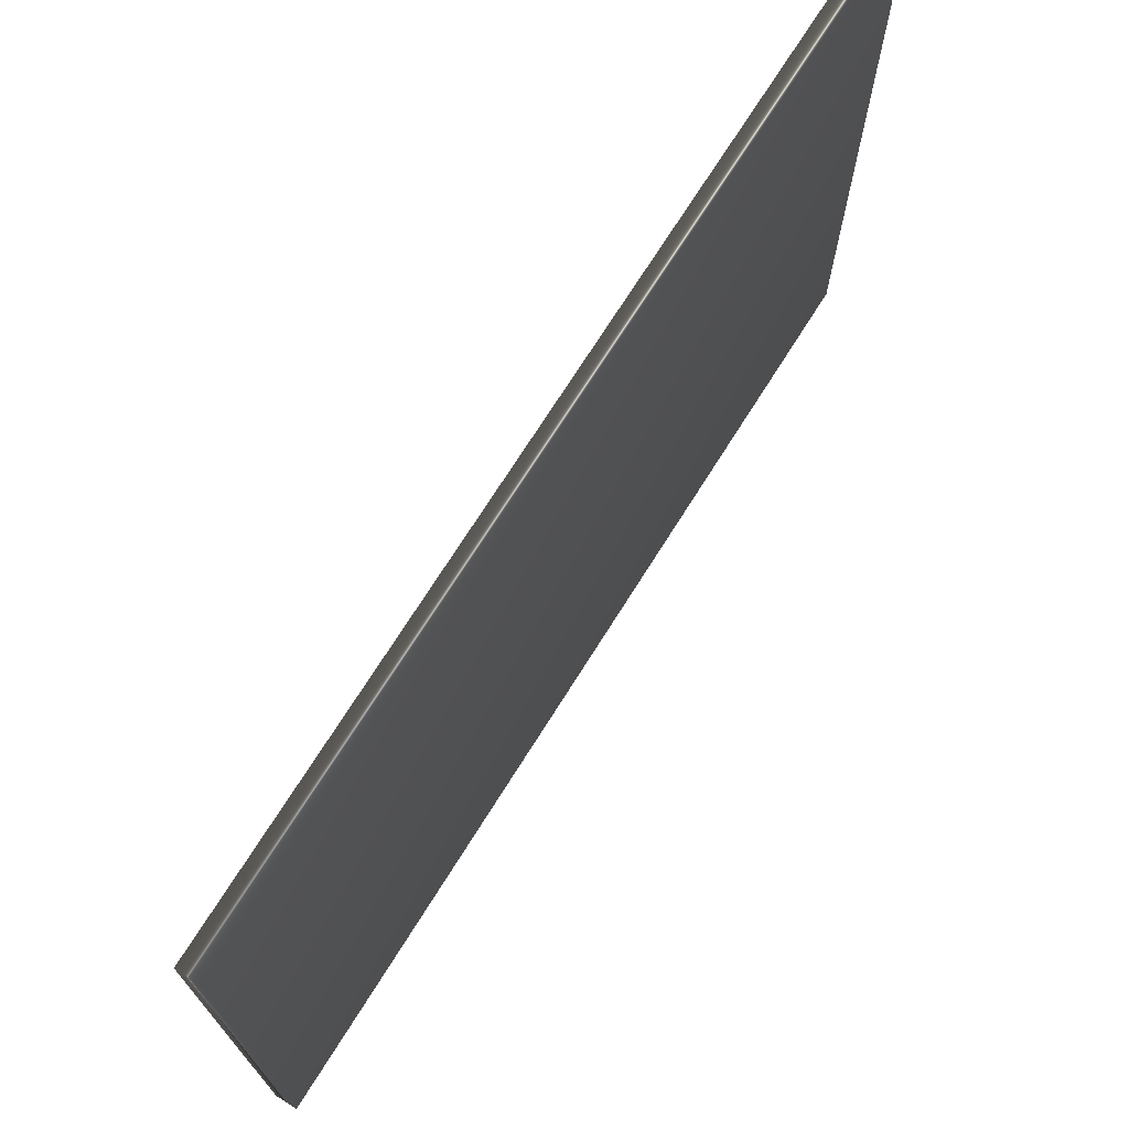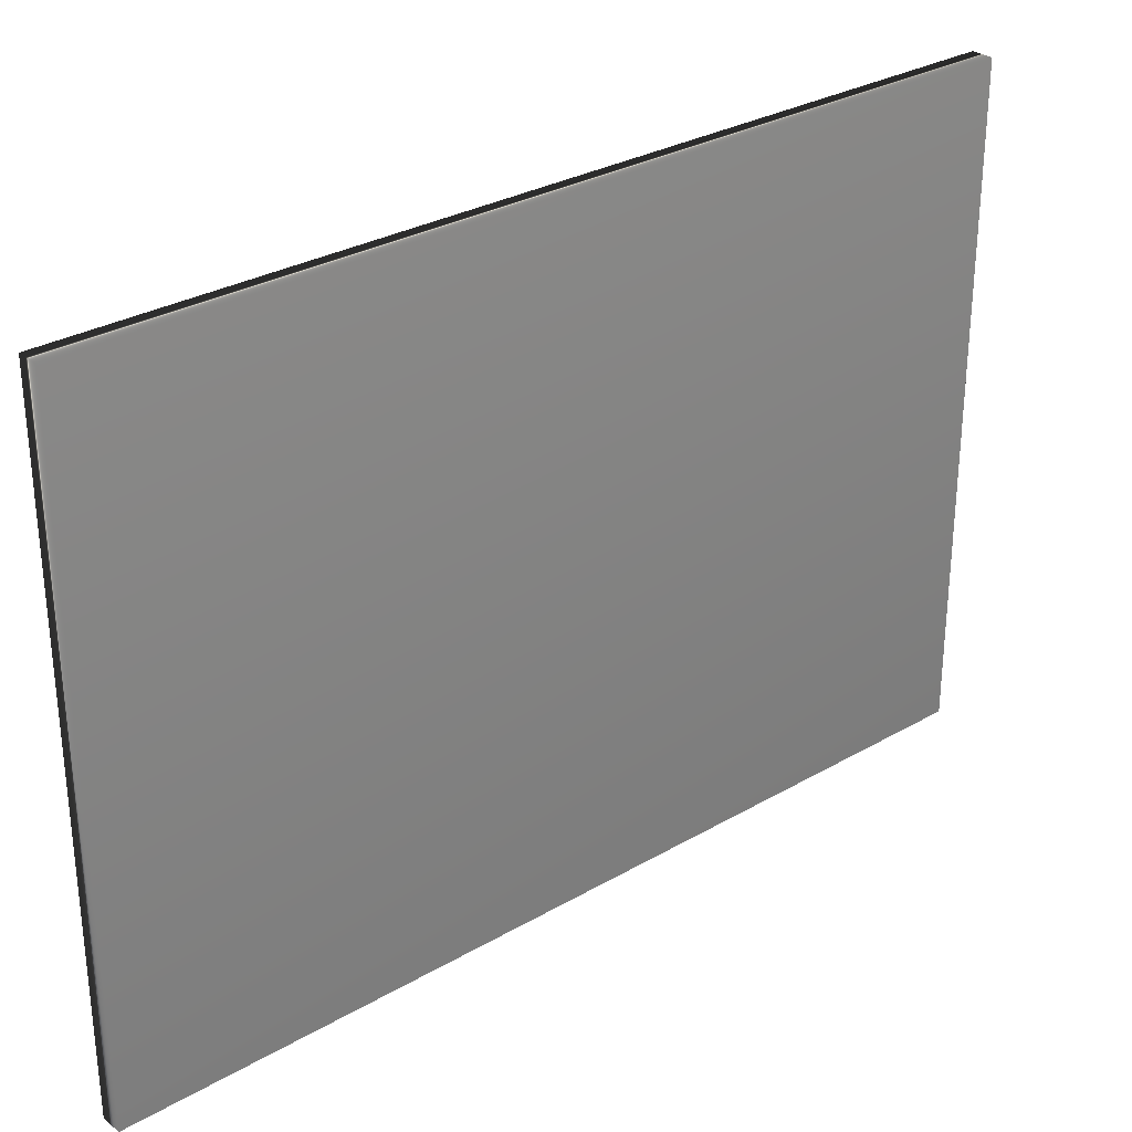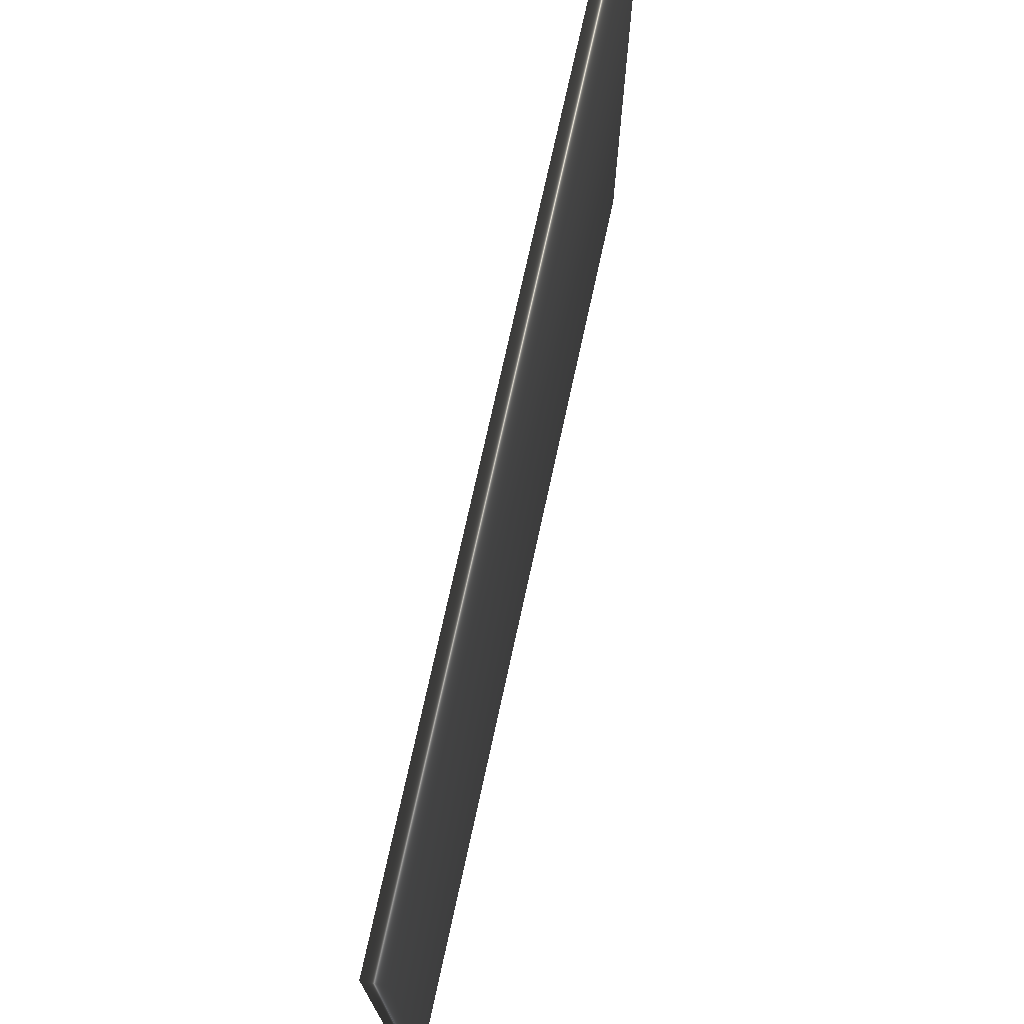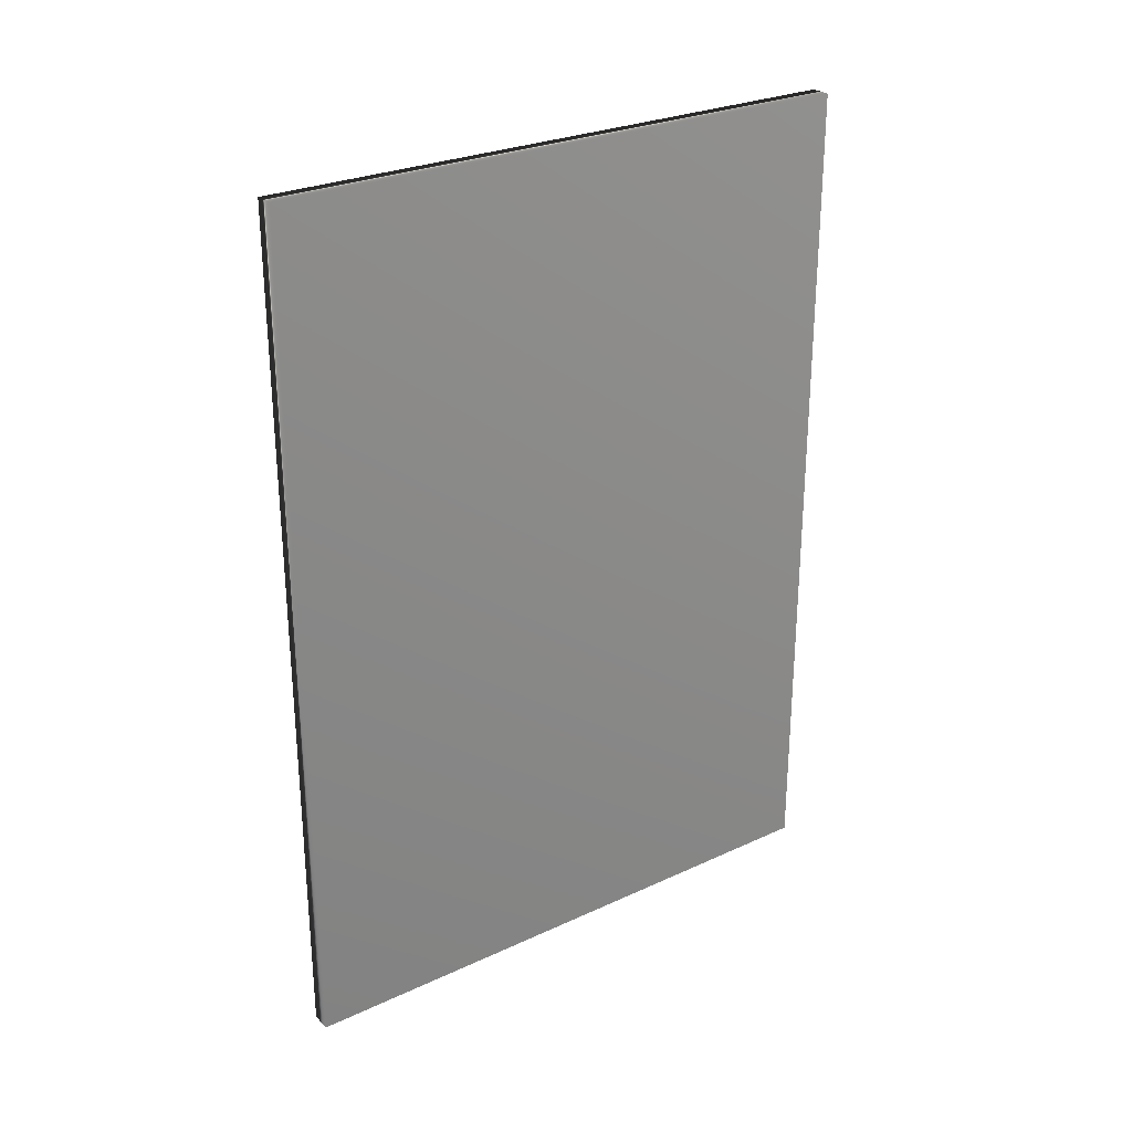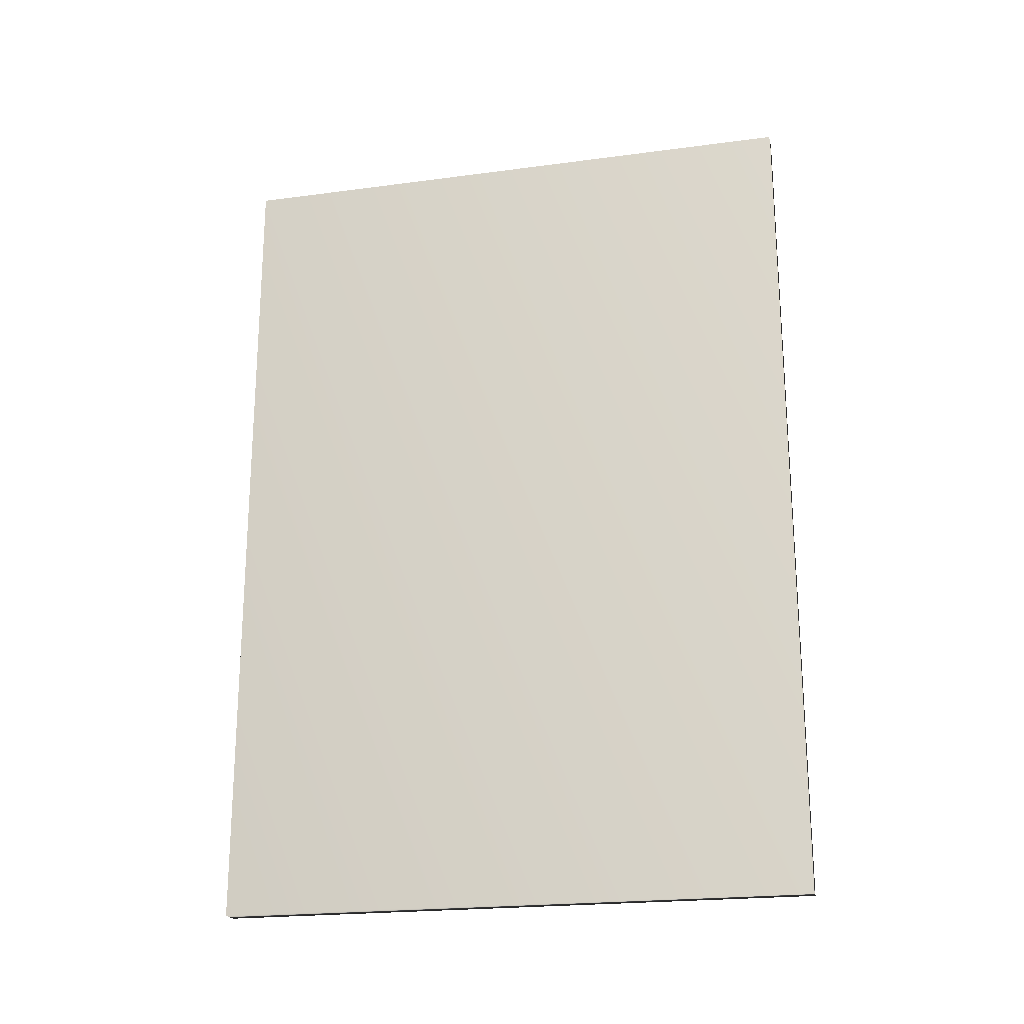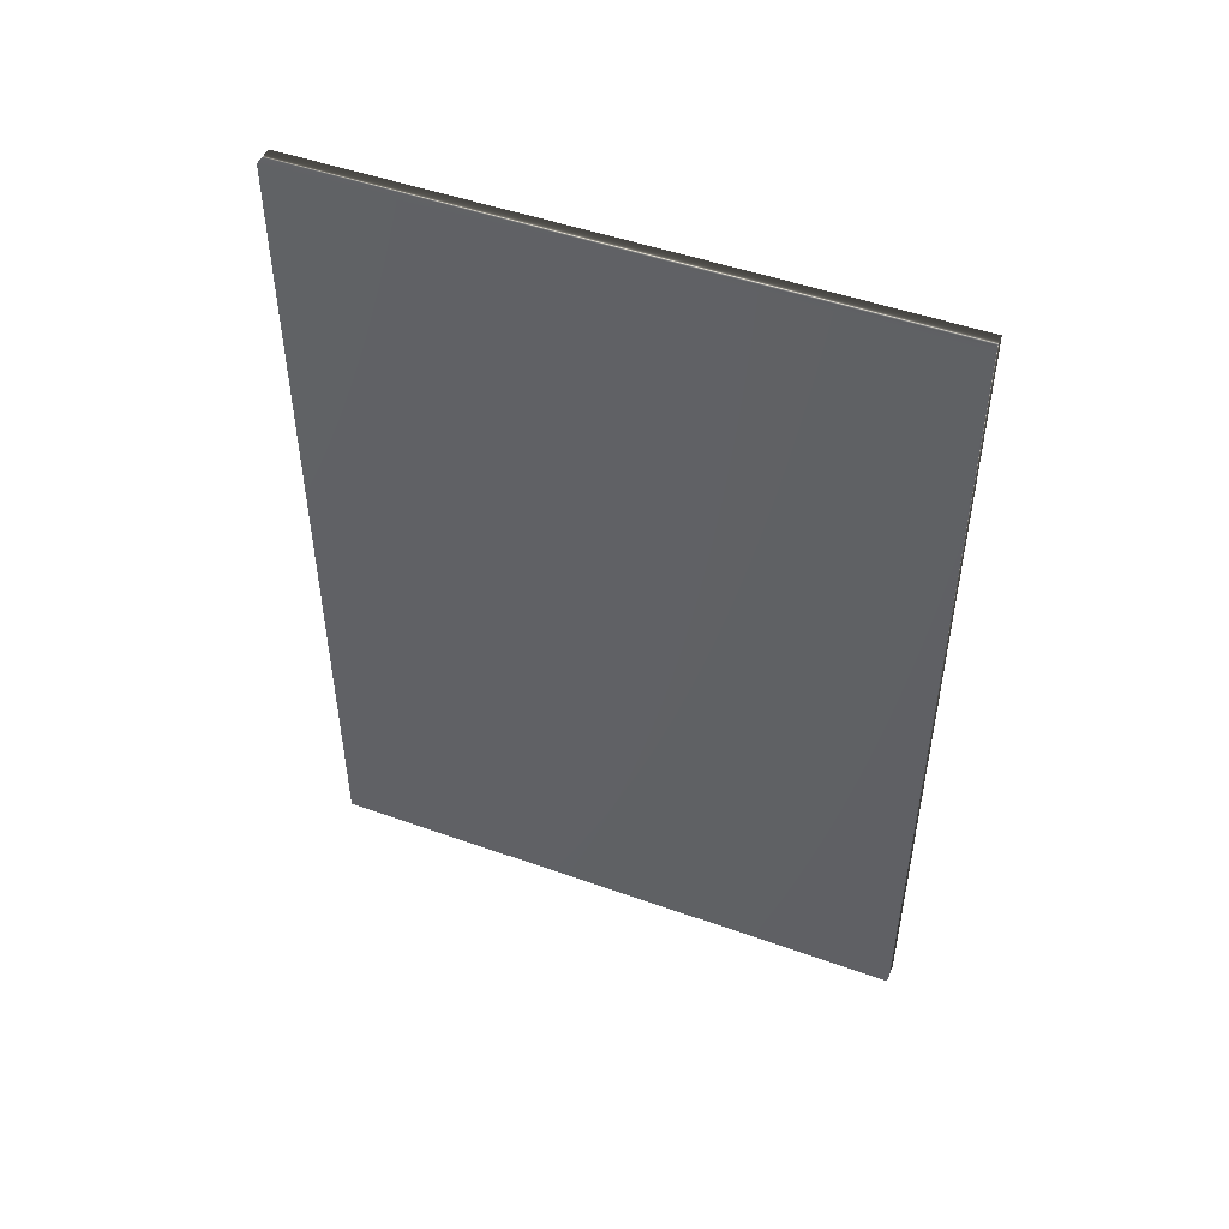
<metadata>
{"format":"obj","ext":"obj","renderer":"f3d","projection":"perspective","resolution":1024,"background":"white","views":[{"elev":71.7,"azim":-147.9,"up":"+Y"},{"elev":29.8,"azim":-130.3,"up":"+Y"},{"elev":73.1,"azim":12.3,"up":"+Y"},{"elev":27.3,"azim":-125.4,"up":"+Z"},{"elev":-21.4,"azim":-76.7,"up":"+Z"},{"elev":48.6,"azim":-68.3,"up":"+Z"}]}
</metadata>
<code>
v -75.8 18.38 110.9
v -75.8 0.1667 110.9
v -75.2 18.38 110.9
v -75.2 0.1667 110.9
v -75.2 0.1667 85.19
v -75.2 18.38 85.19
v -75.8 18.38 85.19
v -75.8 0.1667 85.19
f 1 2 3
f 3 2 4
f 5 6 4
f 4 6 3
f 7 1 6
f 6 1 3
f 2 8 4
f 4 8 5
f 2 1 8
f 8 1 7
f 8 7 5
f 5 7 6

</code>
